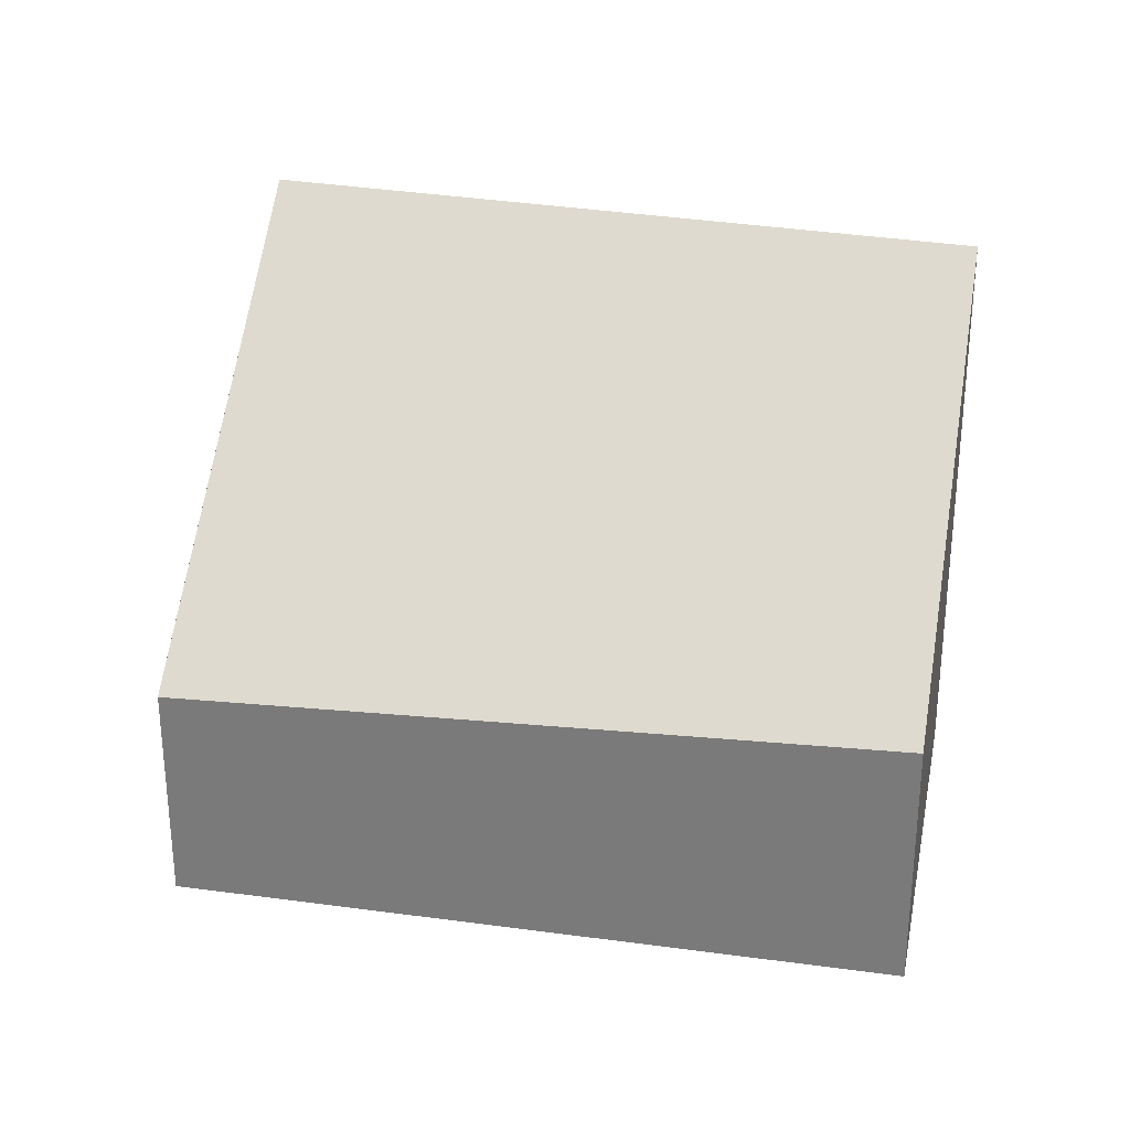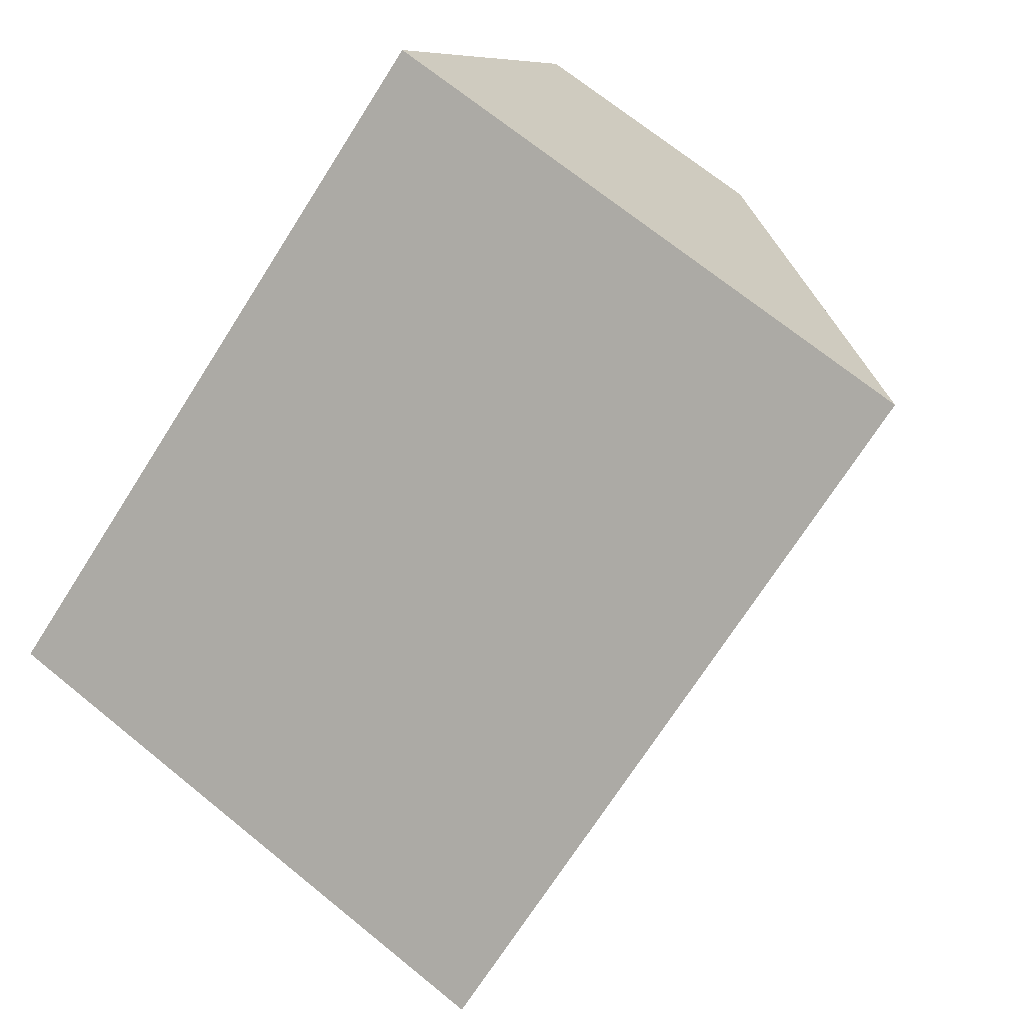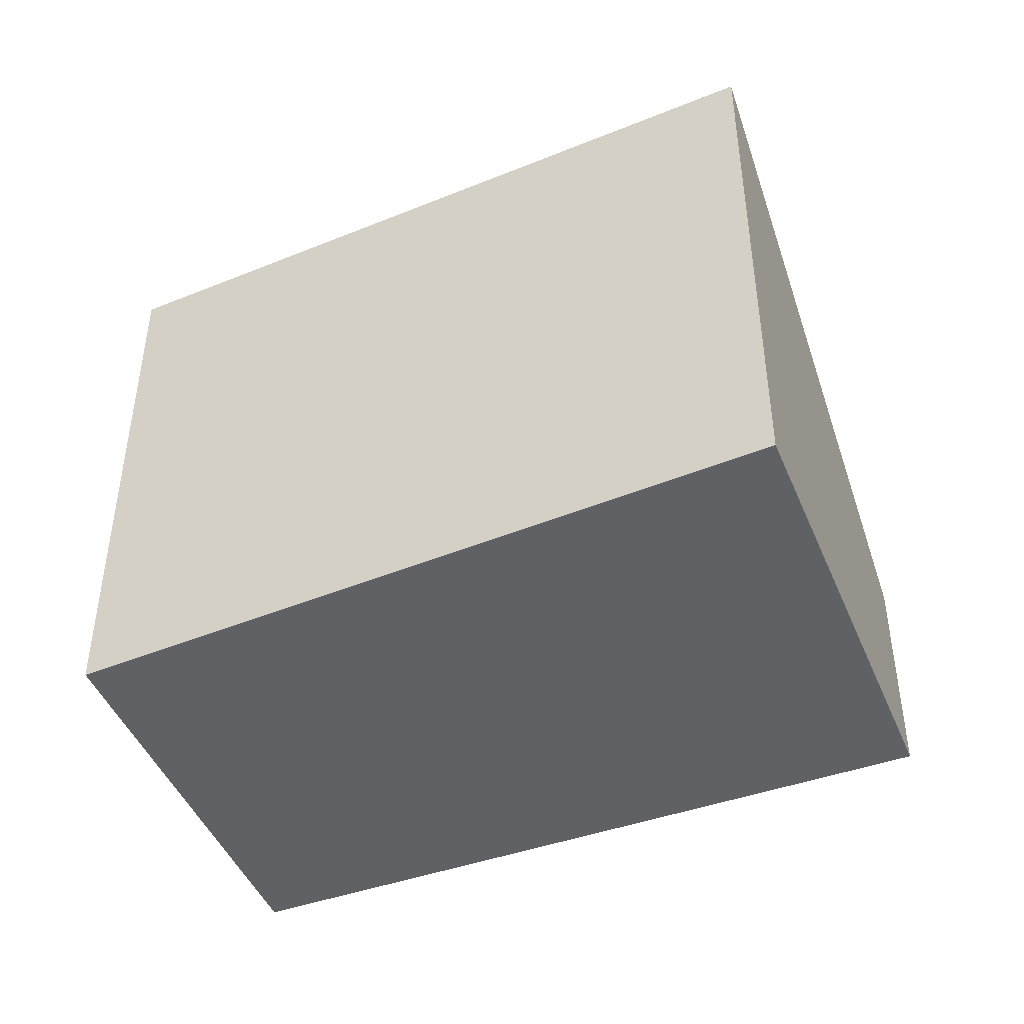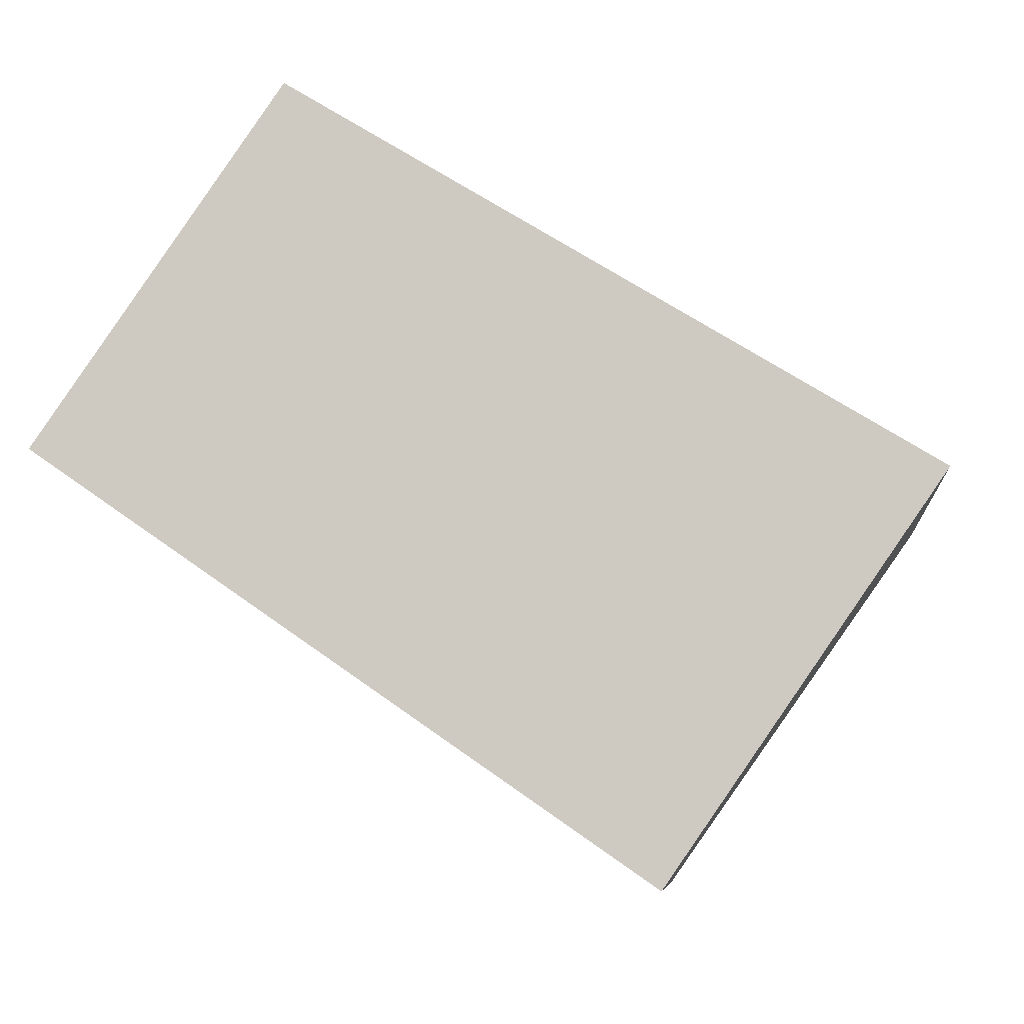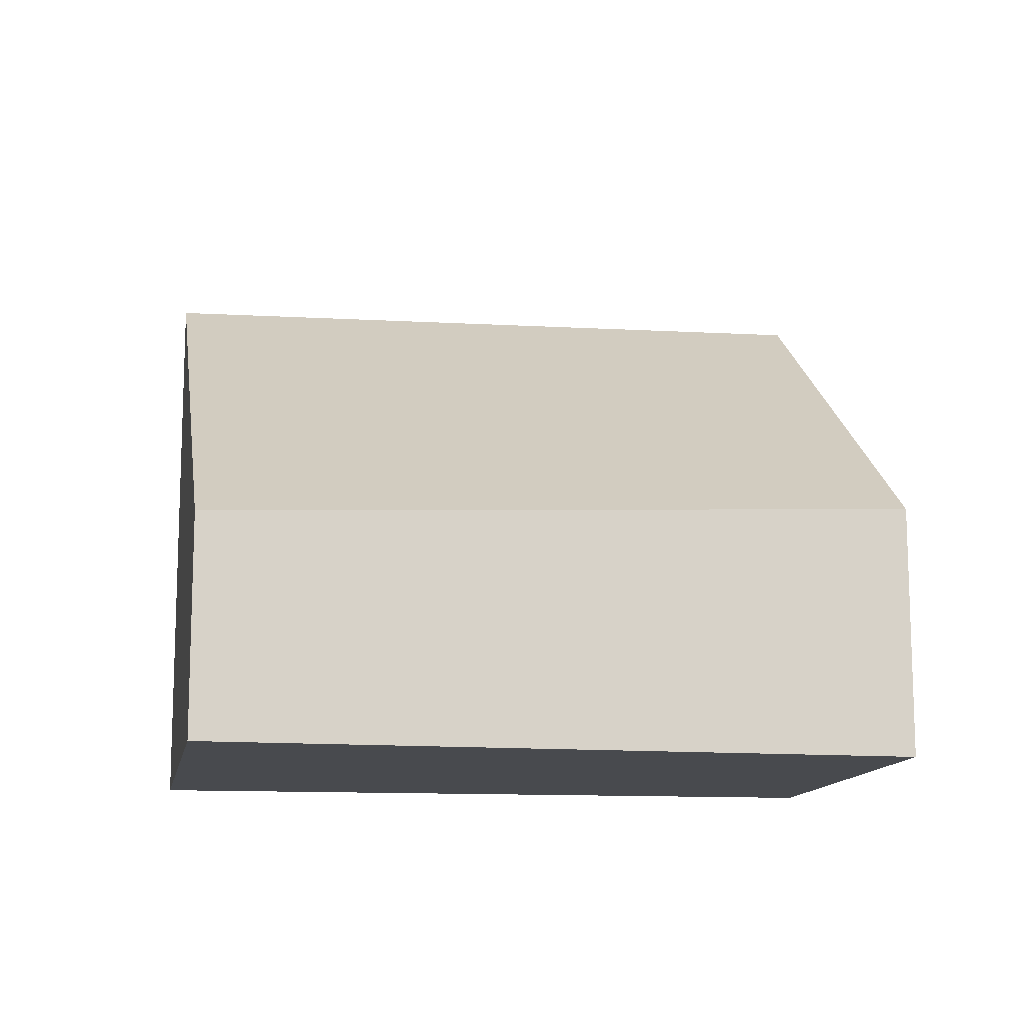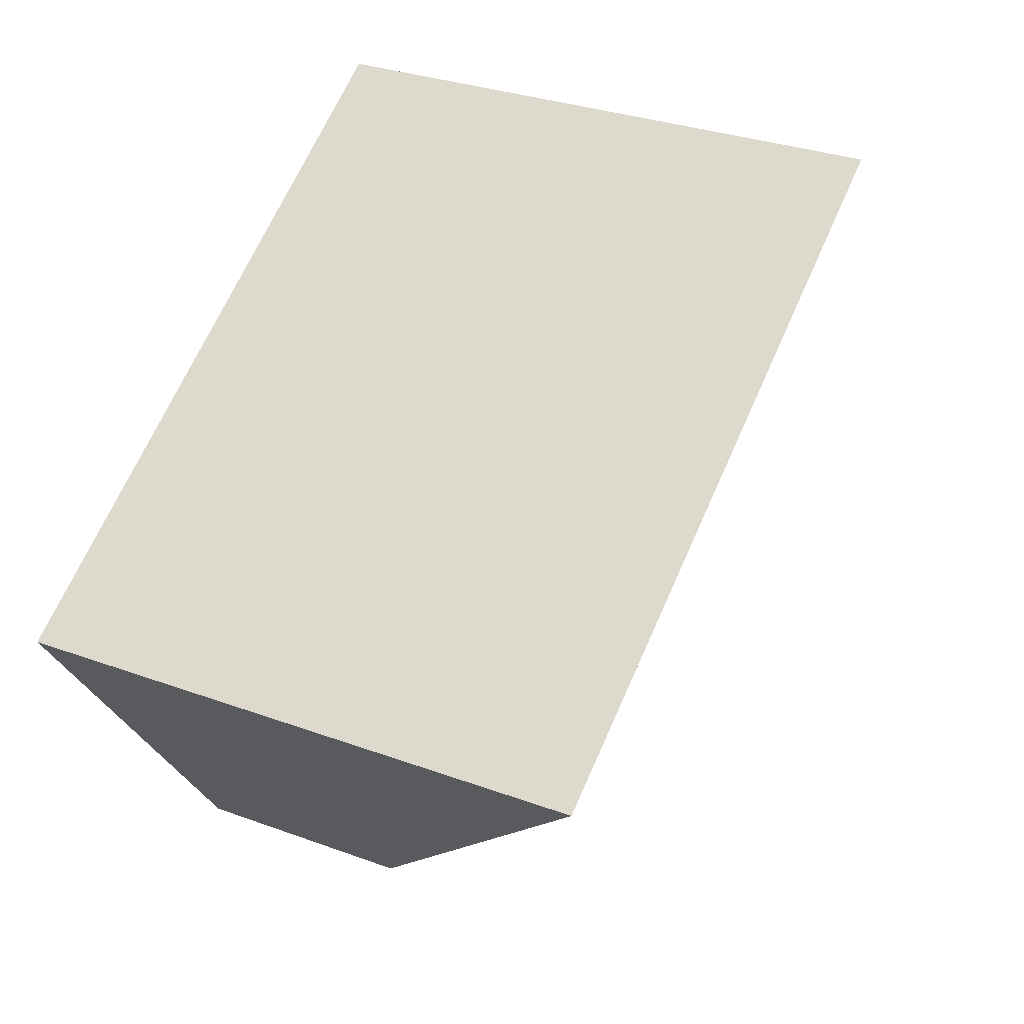
<metadata>
{"format":"obj","ext":"obj","renderer":"f3d","projection":"perspective","resolution":1024,"background":"white","views":[{"elev":29.8,"azim":-134.1,"up":"+Y"},{"elev":70.6,"azim":129.0,"up":"+Z"},{"elev":-45.9,"azim":56.5,"up":"+Y"},{"elev":-6.9,"azim":6.0,"up":"+Z"},{"elev":-12.8,"azim":-155.7,"up":"+Y"},{"elev":30.8,"azim":117.9,"up":"+Z"}]}
</metadata>
<code>
v  3.021 7.148 4.369
v  6.262 2.866 -4.33
v  0 3.188 1.952e-16
v  10.77 7.148 -0.363
v  7.452 2.805 -5.153
v  7.628 3.036 -4.899
v  7.499 2.866 -5.086
v  7.452 3.155e-16 -5.153
v  6.262 2.651e-16 -4.33
v  0 0 0
v  3.021 -2.675e-16 4.369
v  10.77 2.223e-17 -0.363
v  7.628 3e-16 -4.899
v  7.499 3.114e-16 -5.086
g defaultobject
f 1 2 3
f 2 1 4
f 2 4 5
f 5 4 6
f 5 6 7
f 8 2 5
f 2 8 3
f 3 8 9
f 3 9 10
f 3 11 1
f 11 3 10
f 11 4 1
f 4 11 12
f 12 6 4
f 6 12 13
f 6 13 7
f 7 13 5
f 5 13 8
f 8 13 14
f 9 11 10
f 11 9 12
f 12 9 8
f 12 8 13
f 13 8 14

</code>
